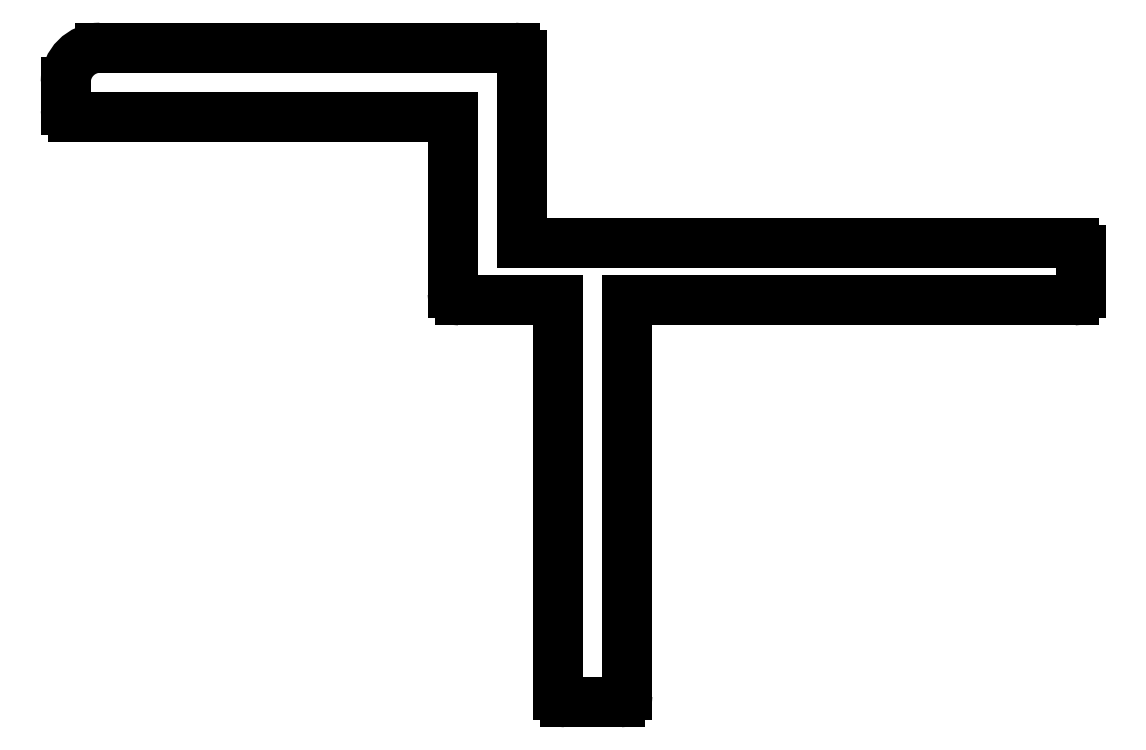
<metadata>
{"format":"dxf","ext":"dxf","renderer":"ezdxf+matplotlib","layout":"modelspace","background":"white","min_lineweight":24,"dpi":150}
</metadata>
<code>
0
SECTION
2
ENTITIES
0
LINE
8
0
10
560.7
20
538.6
30
0
11
560.7
21
539.8
31
0
0
ARC
8
0
10
562.2
20
539.8
30
0
40
1.5
50
90
51
180
0
LINE
8
0
10
562.2
20
541.3
30
0
11
580.2
21
541.3
31
0
0
ARC
8
0
10
580.2
20
541
30
0
40
0.3
50
360
51
90
0
LINE
8
0
10
580.5
20
541
30
0
11
580.5
21
532.8
31
0
0
LINE
8
0
10
580.5
20
532.8
30
0
11
604.6
21
532.8
31
0
0
ARC
8
0
10
604.6
20
532.5
30
0
40
0.3
50
360
51
90
0
LINE
8
0
10
604.9
20
532.5
30
0
11
604.9
21
530.6
31
0
0
ARC
8
0
10
604.6
20
530.6
30
0
40
0.3
50
270
51
0
0
LINE
8
0
10
604.6
20
530.3
30
0
11
585.1
21
530.3
31
0
0
LINE
8
0
10
585.1
20
530.3
30
0
11
585.1
21
513.1
31
0
0
ARC
8
0
10
584.8
20
513.1
30
0
40
0.3
50
270
51
0
0
LINE
8
0
10
584.8
20
512.8
30
0
11
582.4
21
512.8
31
0
0
ARC
8
0
10
582.4
20
513.1
30
0
40
0.3
50
180
51
270
0
LINE
8
0
10
582.1
20
513.1
30
0
11
582.1
21
530.3
31
0
0
LINE
8
0
10
582.1
20
530.3
30
0
11
577.8
21
530.3
31
0
0
ARC
8
0
10
577.8
20
530.6
30
0
40
0.3
50
180
51
270
0
LINE
8
0
10
577.5
20
530.6
30
0
11
577.5
21
538.3
31
0
0
LINE
8
0
10
577.5
20
538.3
30
0
11
561
21
538.3
31
0
0
ARC
8
0
10
561
20
538.6
30
0
40
0.3
50
180
51
270
0
ENDSEC
0
EOF

</code>
